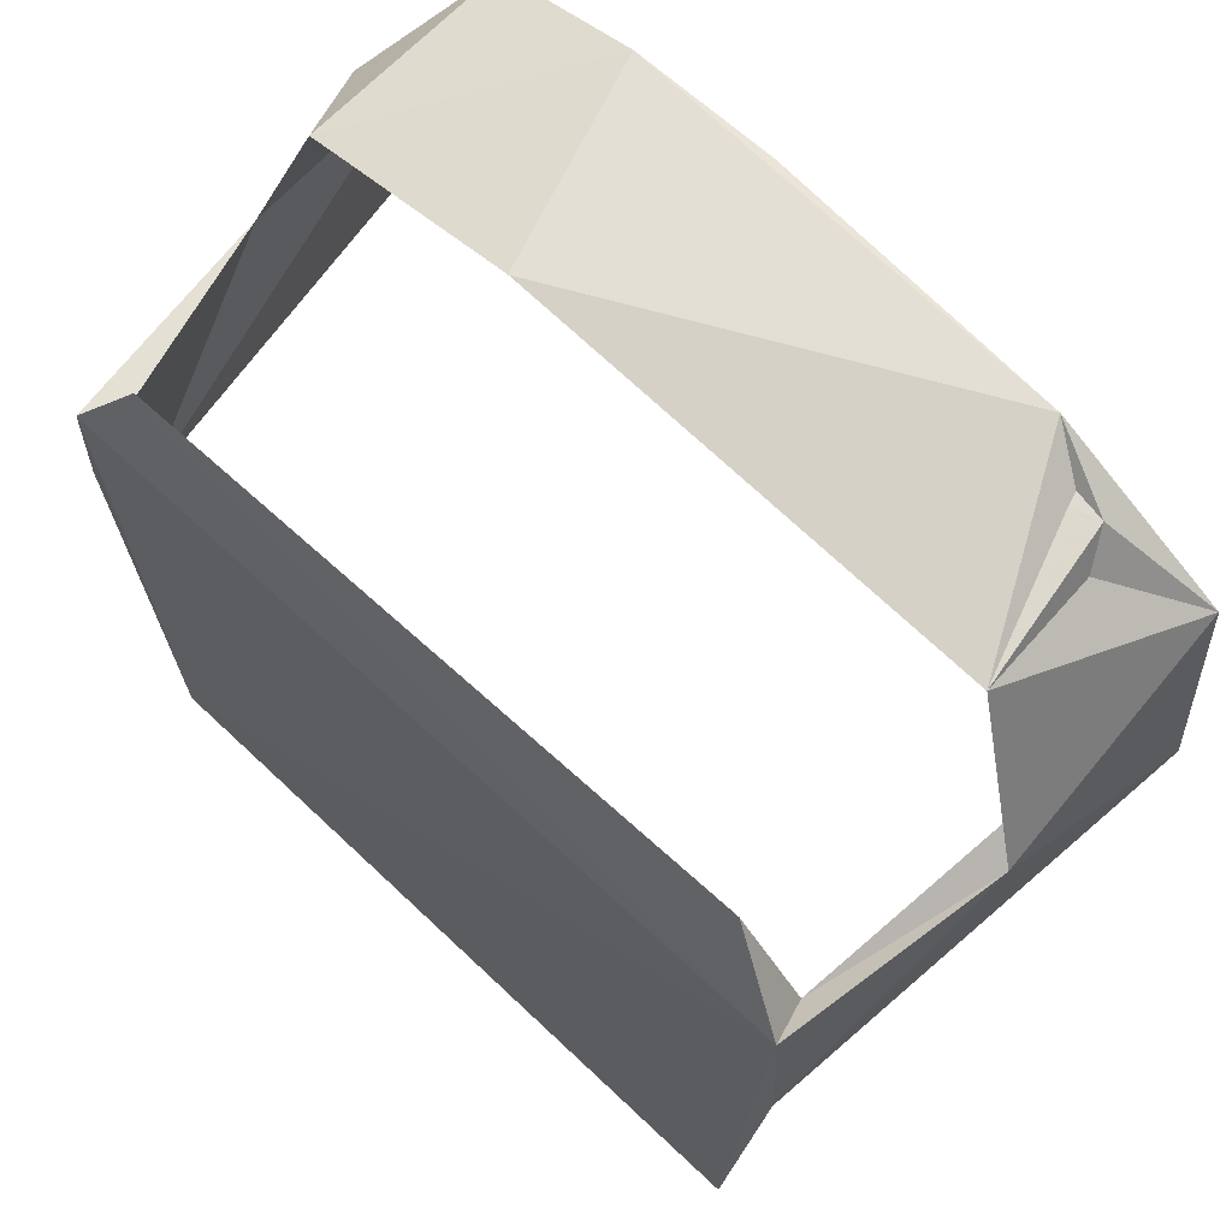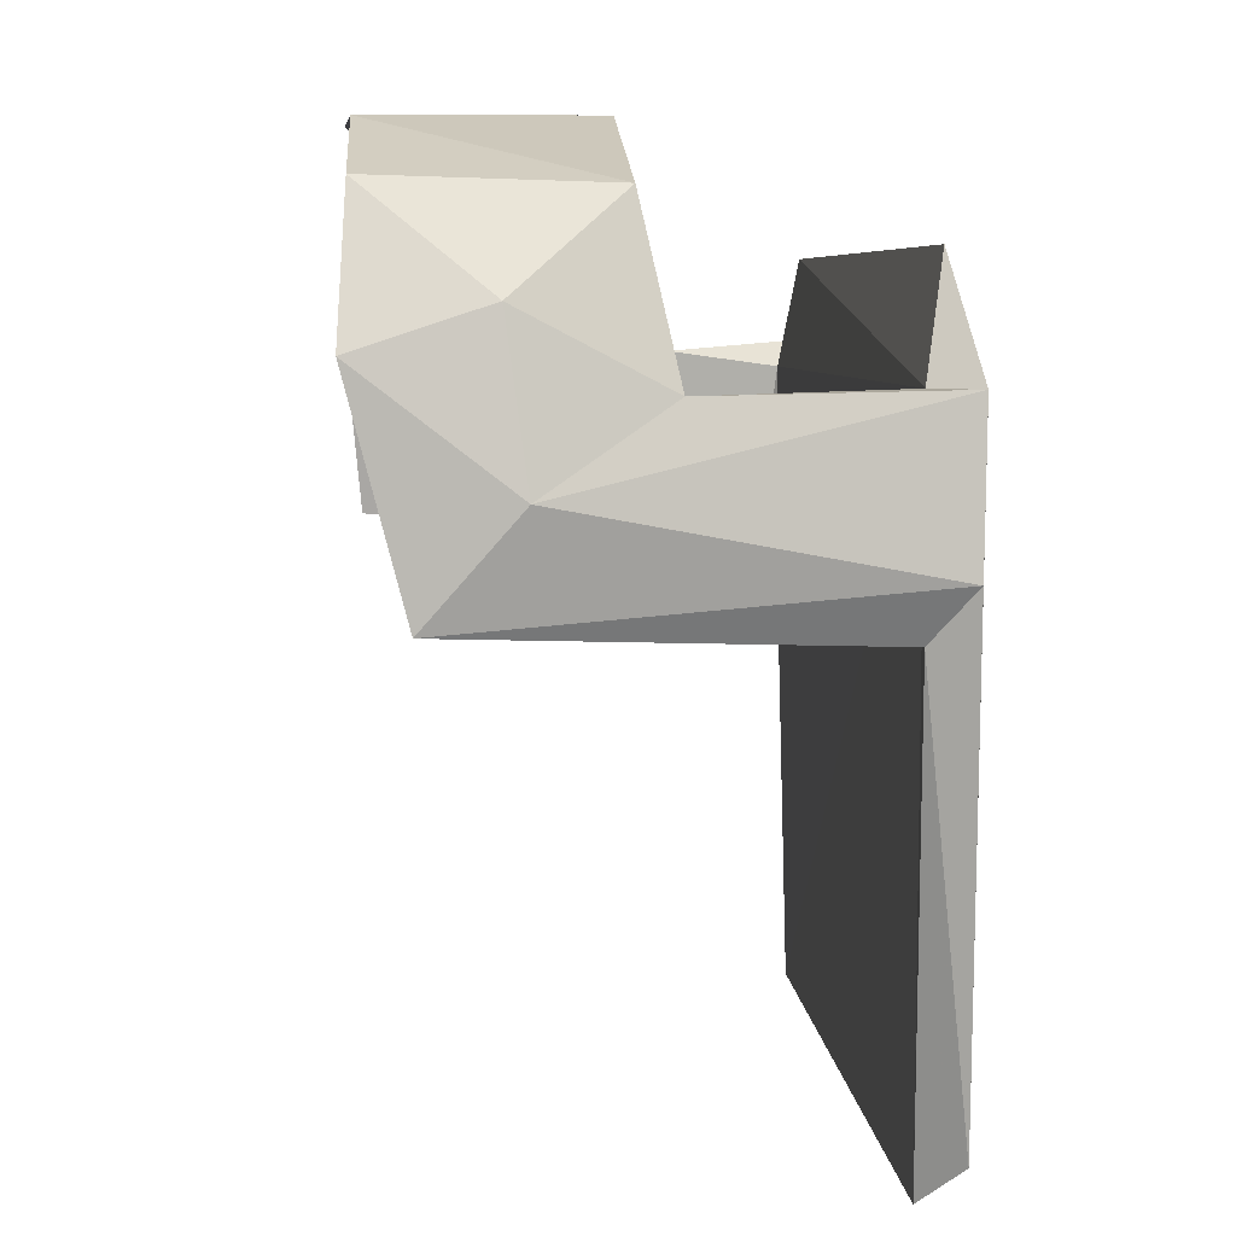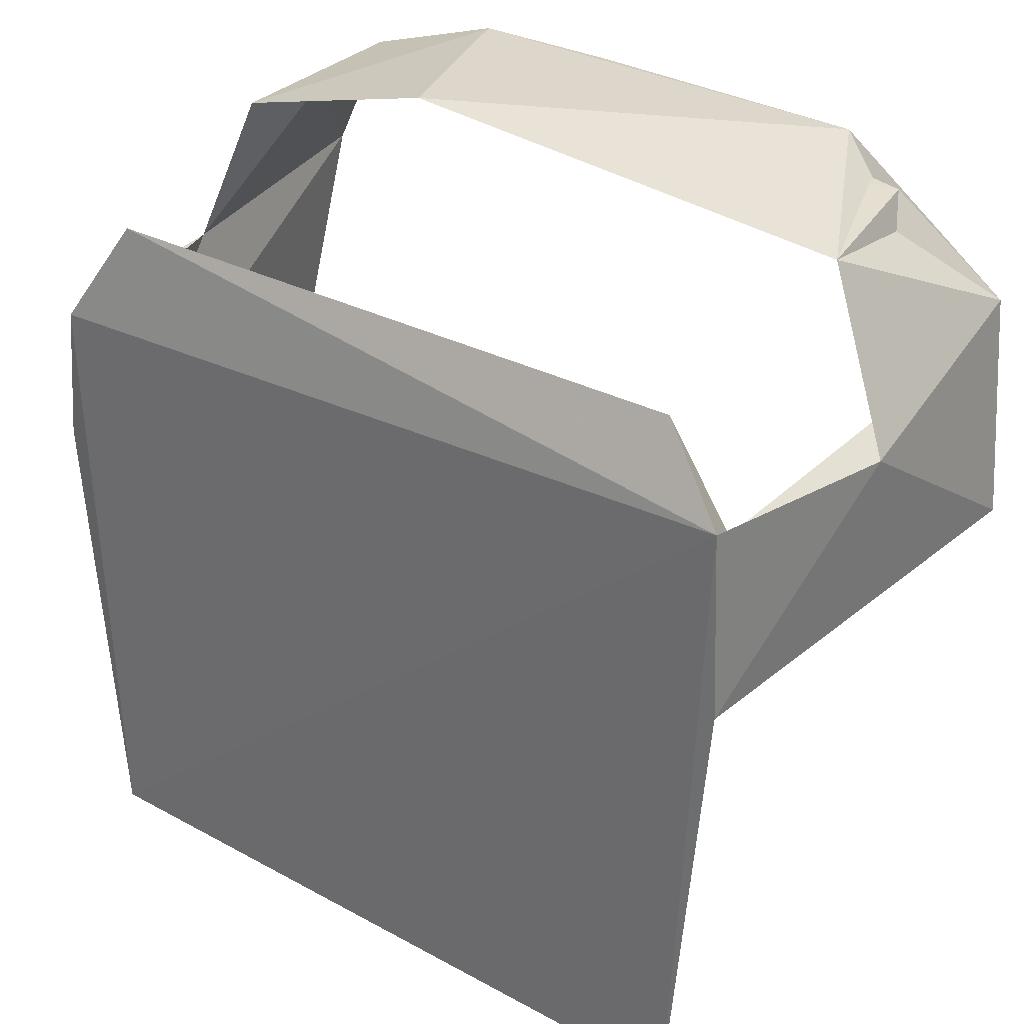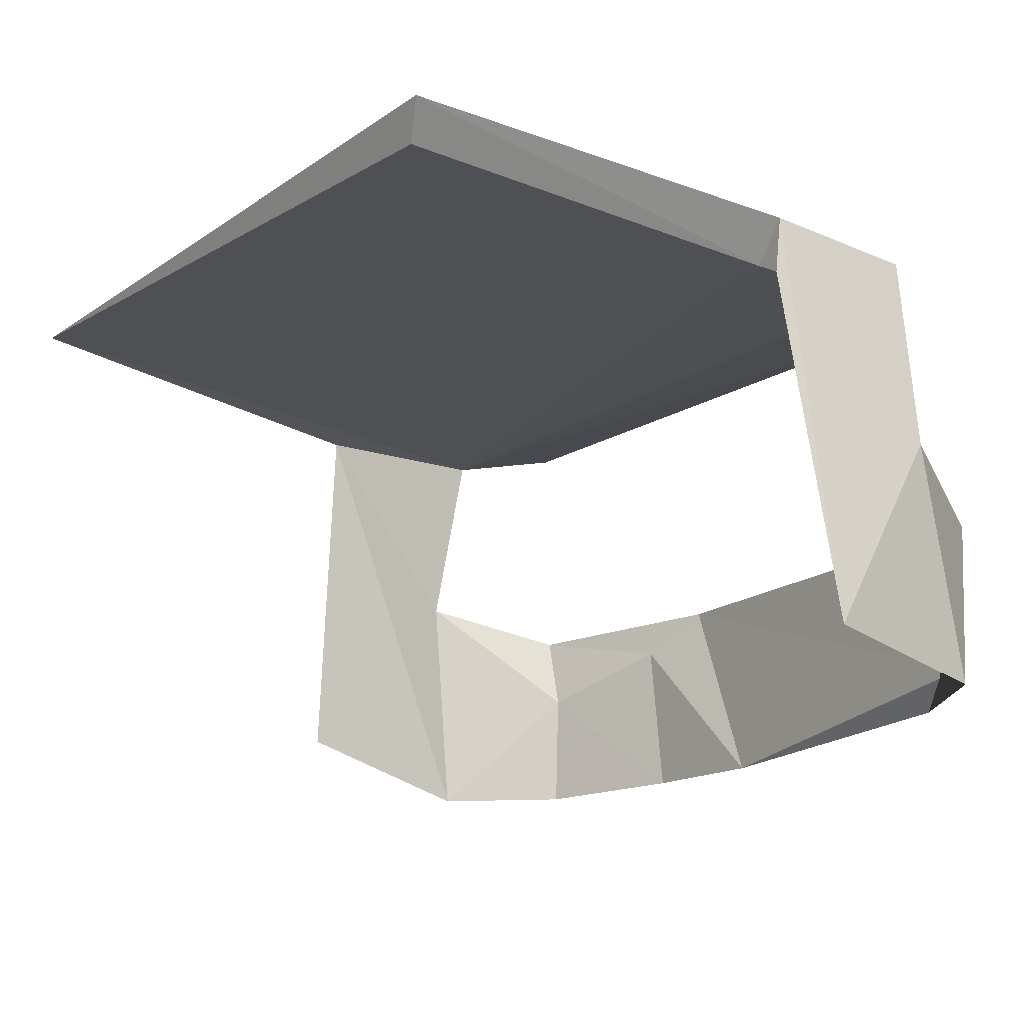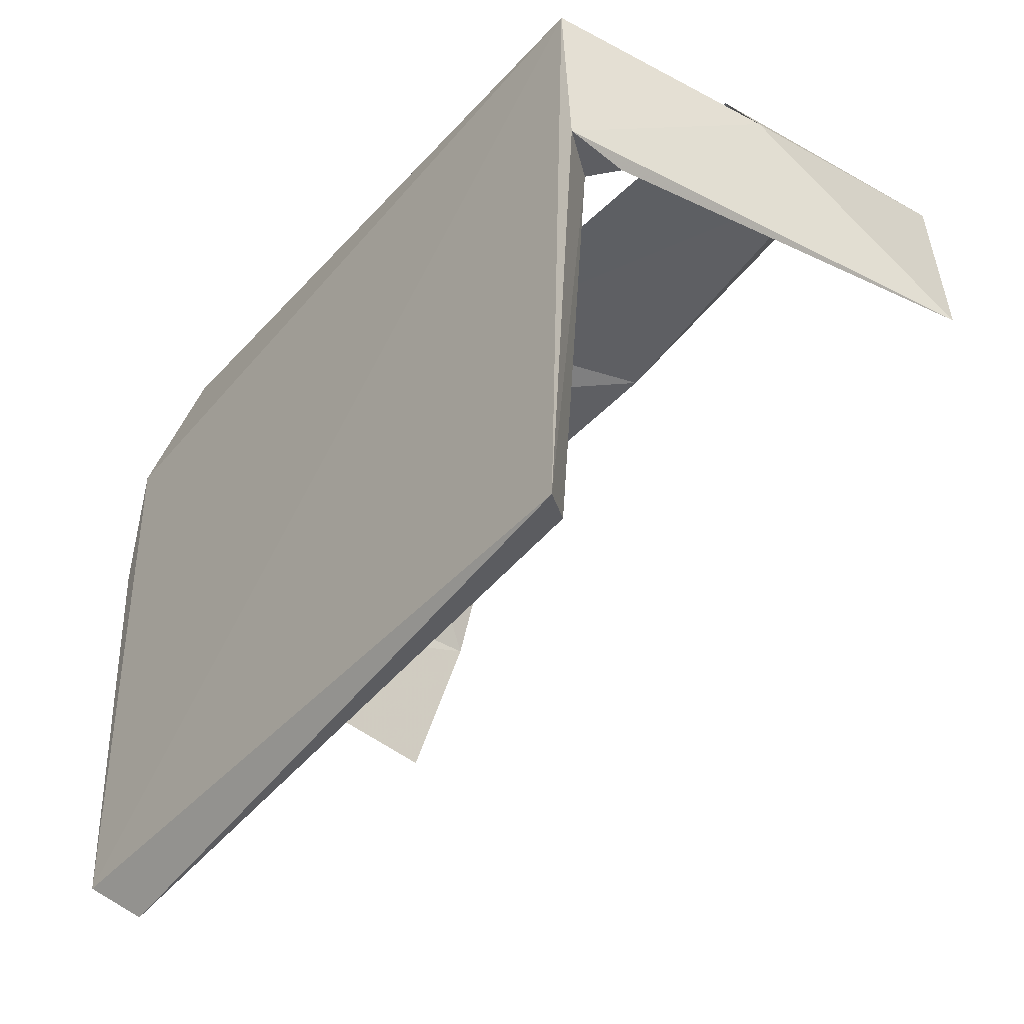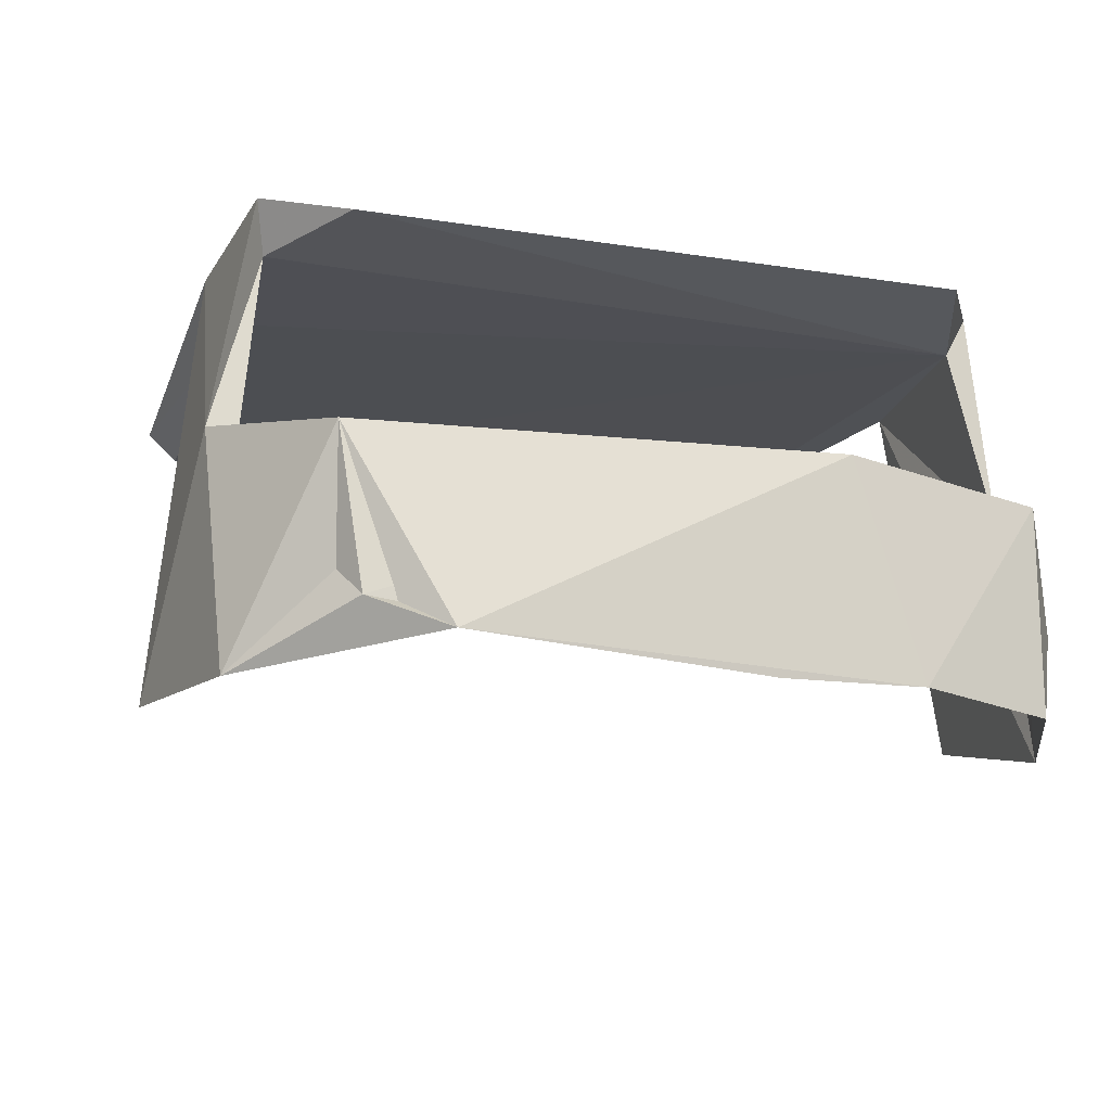
<metadata>
{"format":"obj","ext":"obj","renderer":"f3d","projection":"perspective","resolution":1024,"background":"white","views":[{"elev":67.0,"azim":43.3,"up":"+Y"},{"elev":7.3,"azim":-95.4,"up":"+Y"},{"elev":30.8,"azim":36.0,"up":"+Y"},{"elev":-18.5,"azim":49.6,"up":"+Z"},{"elev":-46.2,"azim":52.2,"up":"+Y"},{"elev":-17.7,"azim":158.9,"up":"+Z"}]}
</metadata>
<code>
v 224.9 698.8 158.9
v -160.7 304.7 176.8
v -158.3 646.5 153.4
v -182.8 564.8 174.3
v -130.8 707.2 166.3
v 257.9 638.6 152.2
v 245.7 284.8 174.6
v -139.3 281.8 156.5
v 229.6 294.3 155
v 249.2 545.6 150.9
v 268.6 544.6 175.5
v 266.2 654.4 178.5
v -200 547.8 -65.6
v -171.3 646.5 177.7
v -206.9 602.9 -17.63
v -172.1 537.5 151.8
v 266.9 541.5 139.8
v 295.5 553.8 -82.05
v -192.5 662.4 -95.51
v -186.9 645.1 47.32
v 273.7 656.7 21.52
v 280.5 678 -93.75
v 240.7 736.7 26.83
v -191.6 684.4 -27.85
v -153.8 736.2 -90.43
v 286.2 642.8 48.86
v -27.46 765.9 32.63
v 185.4 760.3 -81.14
v -145.1 731 -17.78
v -67.68 754.7 8.696
v -156.3 732.6 29.8
v -67 763.9 -87.89
v 227.4 741.2 -63.73
v 15.31 761.9 -90.26
g
f 6 12 1
f 4 14 2
f 12 2 14
f 4 2 16
f 14 3 5
f 14 5 12
f 9 3 8
f 3 6 1
f 1 5 3
f 12 7 2
f 6 3 10
f 7 12 11
f 10 3 9
f 12 6 26
f 4 16 13
f 15 14 4
f 14 20 3
f 6 21 26
f 11 18 17
f 26 18 11
f 3 20 16
f 10 17 6
f 15 13 19
f 19 24 15
f 26 23 22
f 18 26 22
f 19 16 20
f 13 16 19
f 22 21 17
f 19 25 24
f 21 23 26
f 34 33 28
f 29 32 25
f 30 32 29
f 32 28 27
f 16 2 8
f 11 17 10
f 2 7 8
f 1 12 5
f 7 9 8
f 11 10 7
f 10 9 7
f 16 8 3
f 12 26 11
f 13 15 4
f 20 14 15
f 15 24 20
f 21 33 23
f 21 22 33
f 17 21 6
f 22 17 18
f 19 29 25
f 19 20 29
f 31 20 24
f 31 29 20
f 34 32 30
f 34 28 32
f 31 24 25
f 32 27 31
f 31 25 32
f 22 23 28
f 28 33 22
f 27 30 31
f 31 30 29
f 23 27 28
f 34 30 27
f 27 33 34
f 27 23 33

</code>
